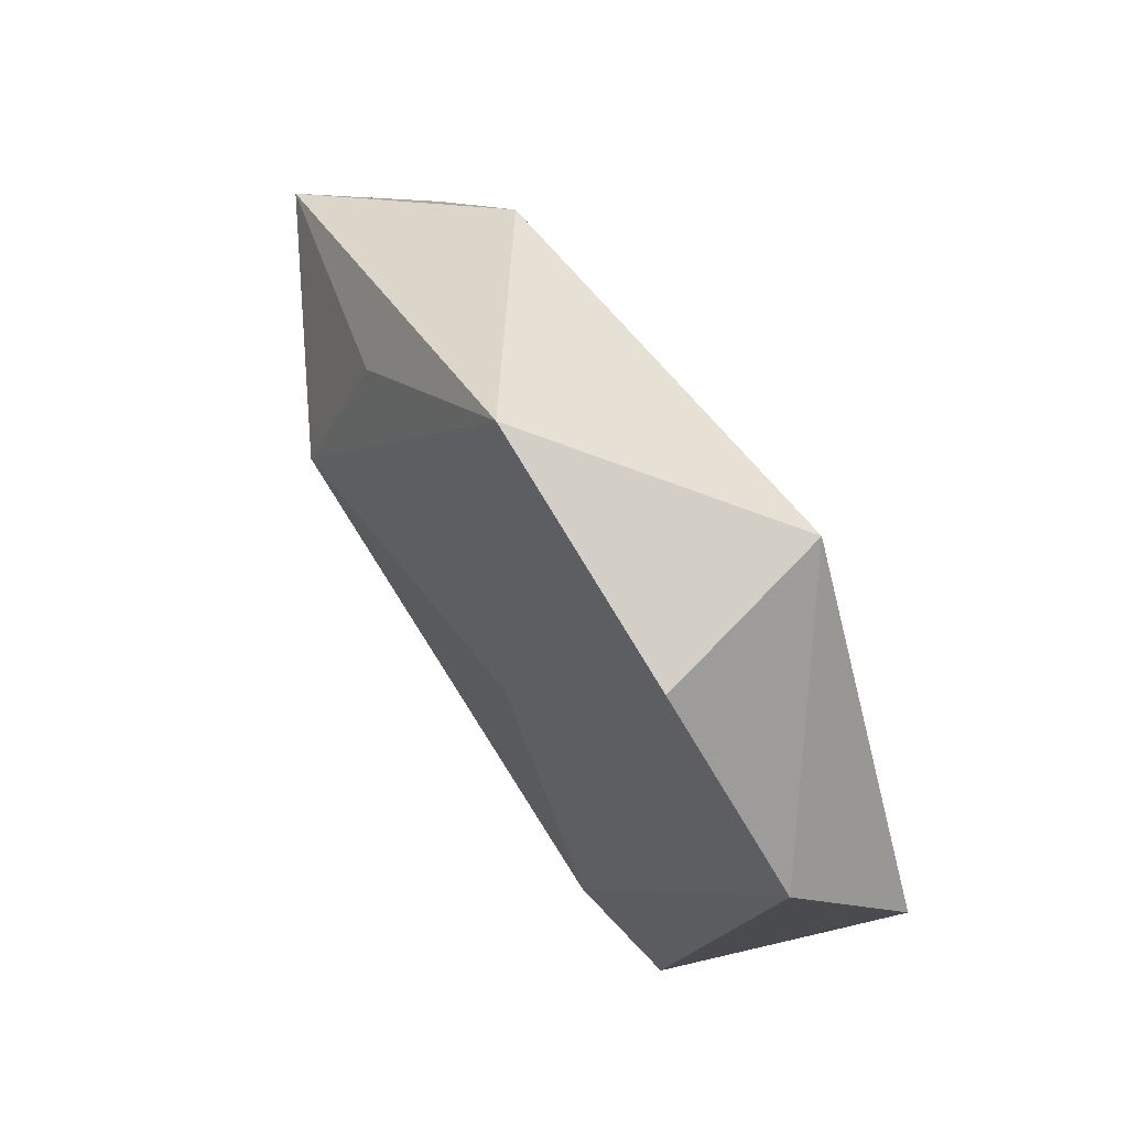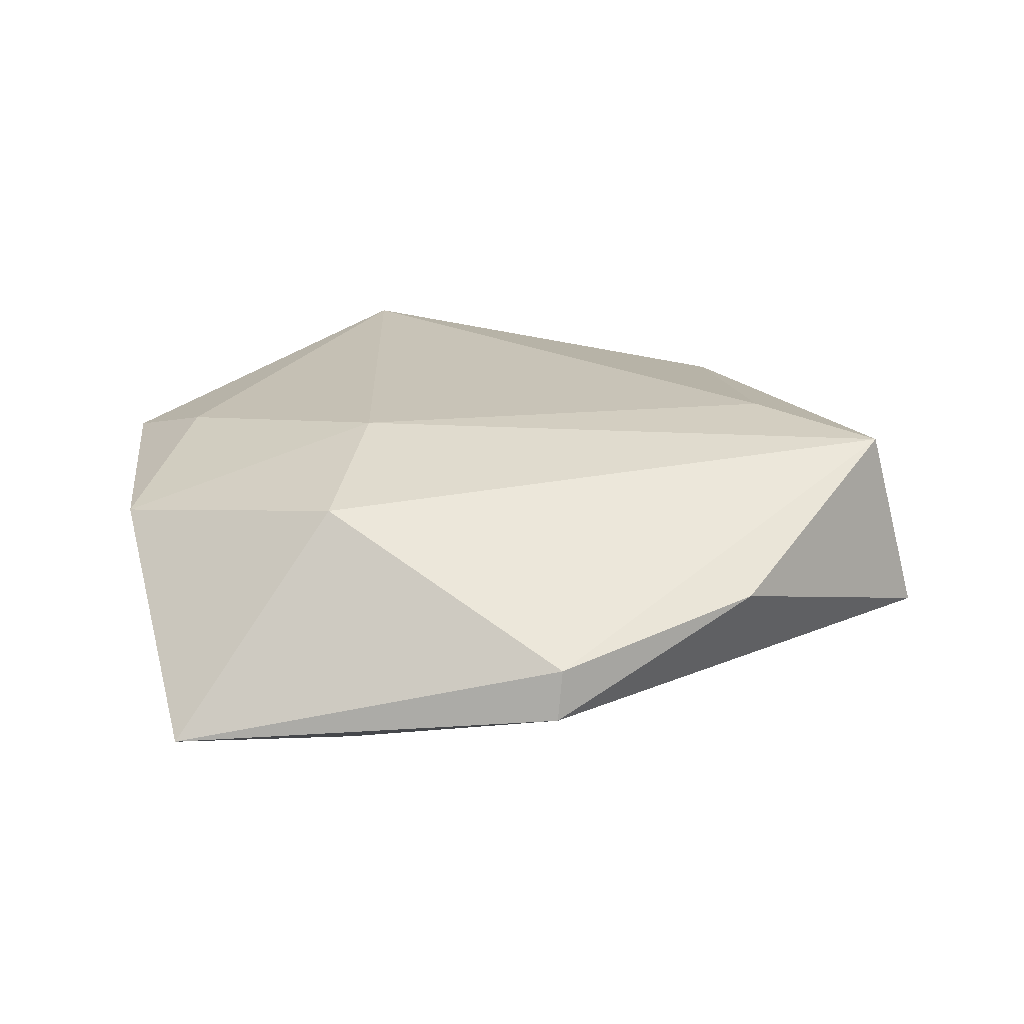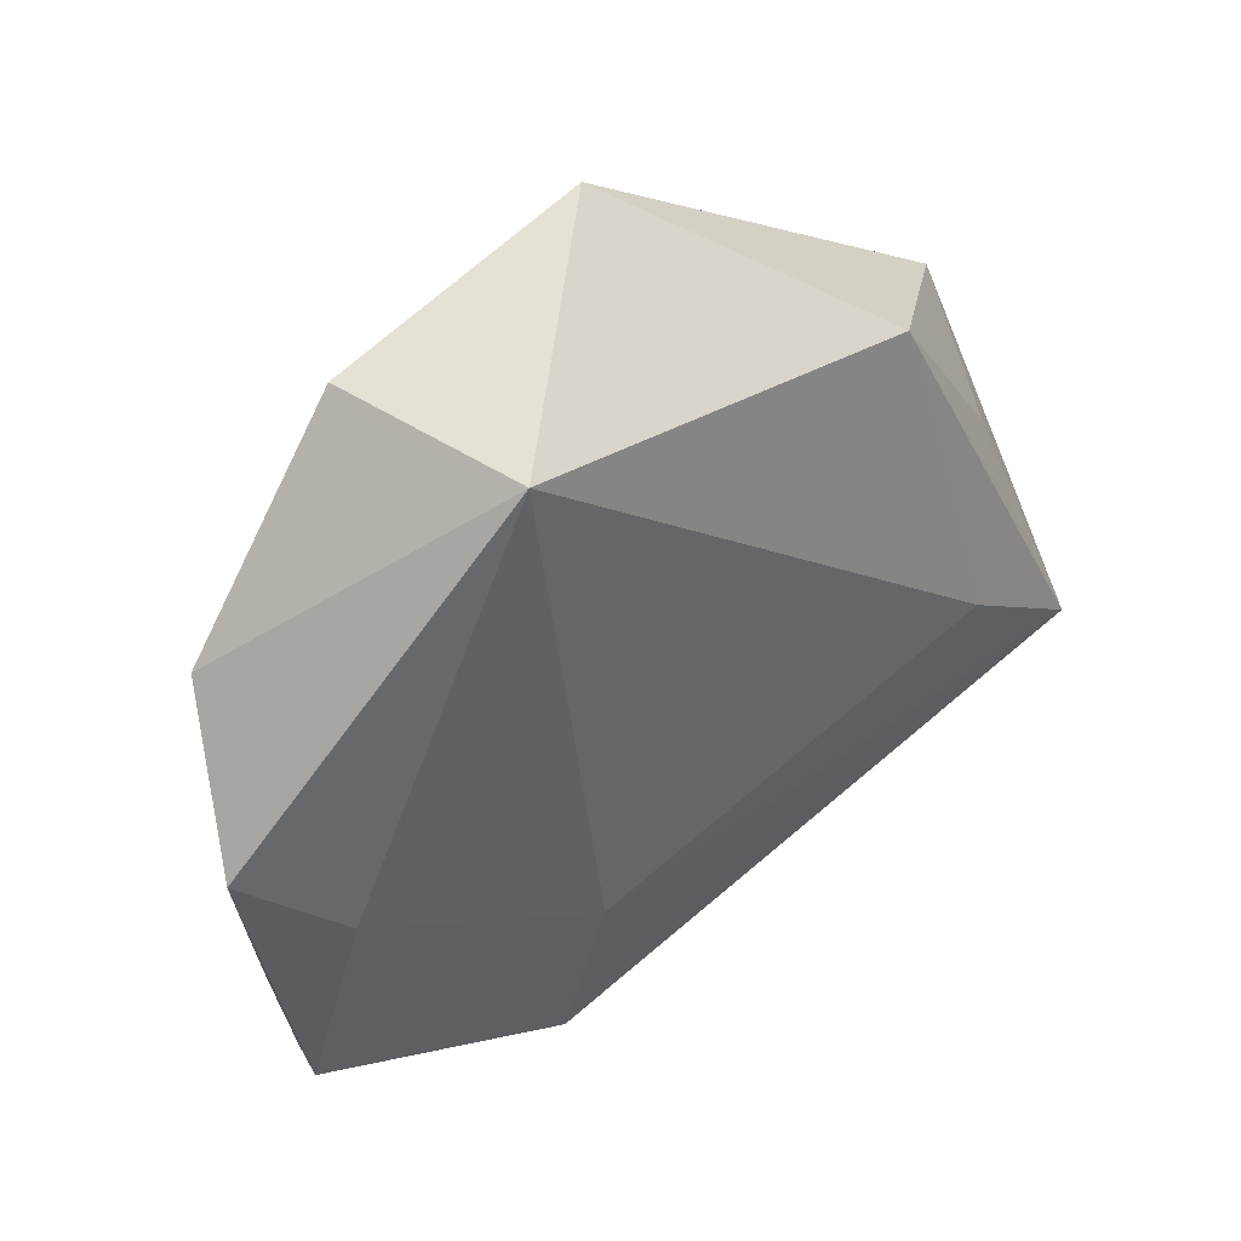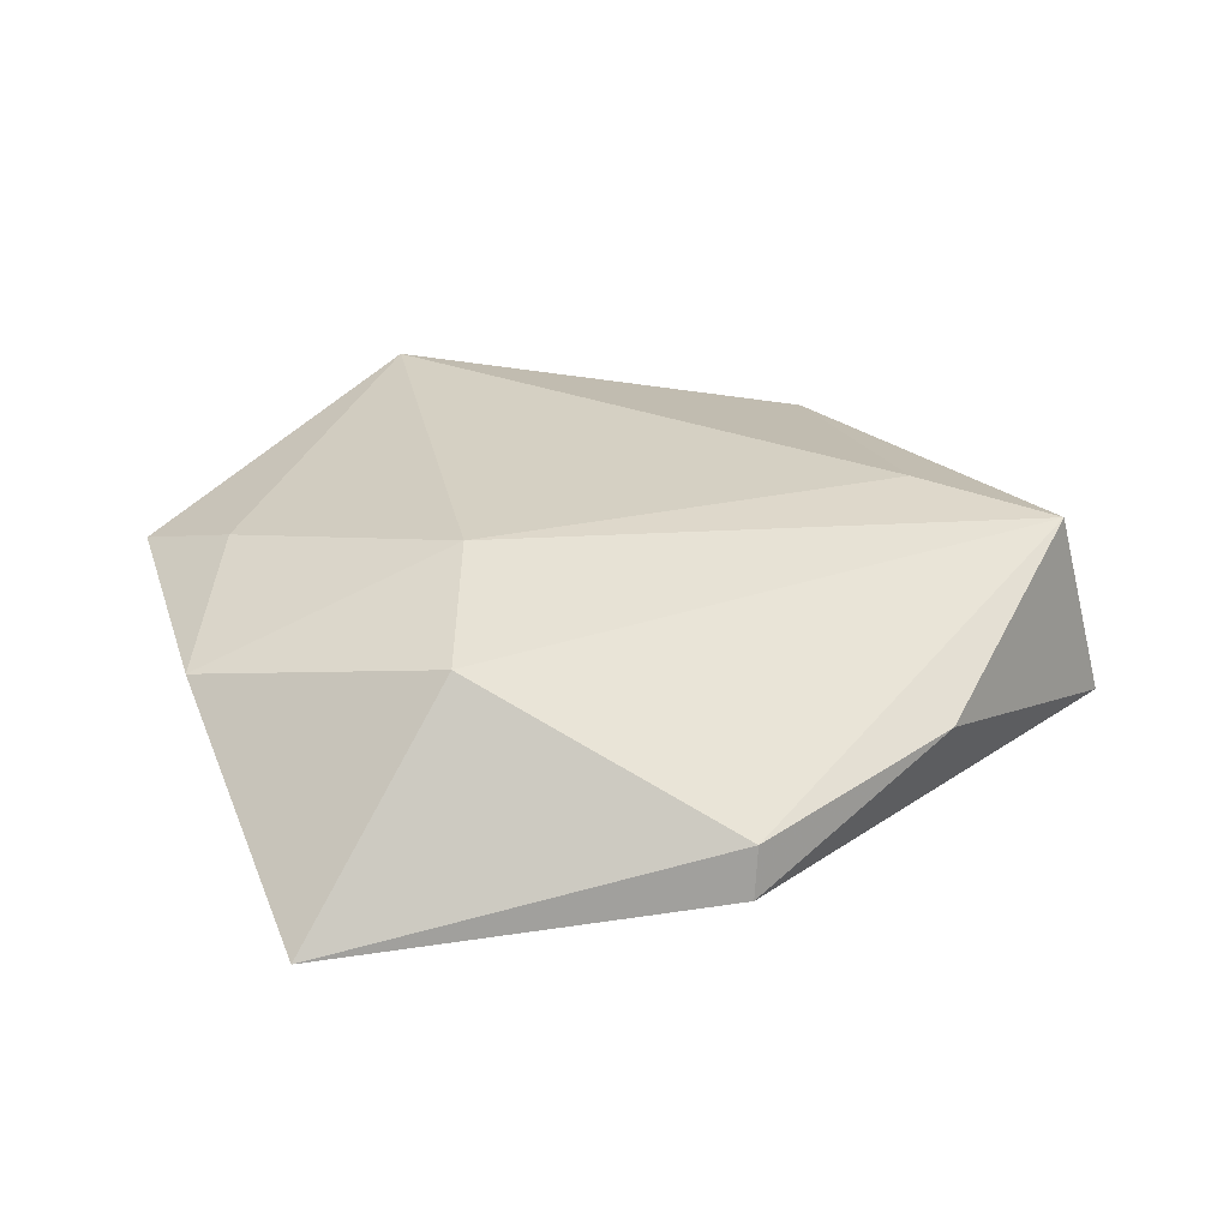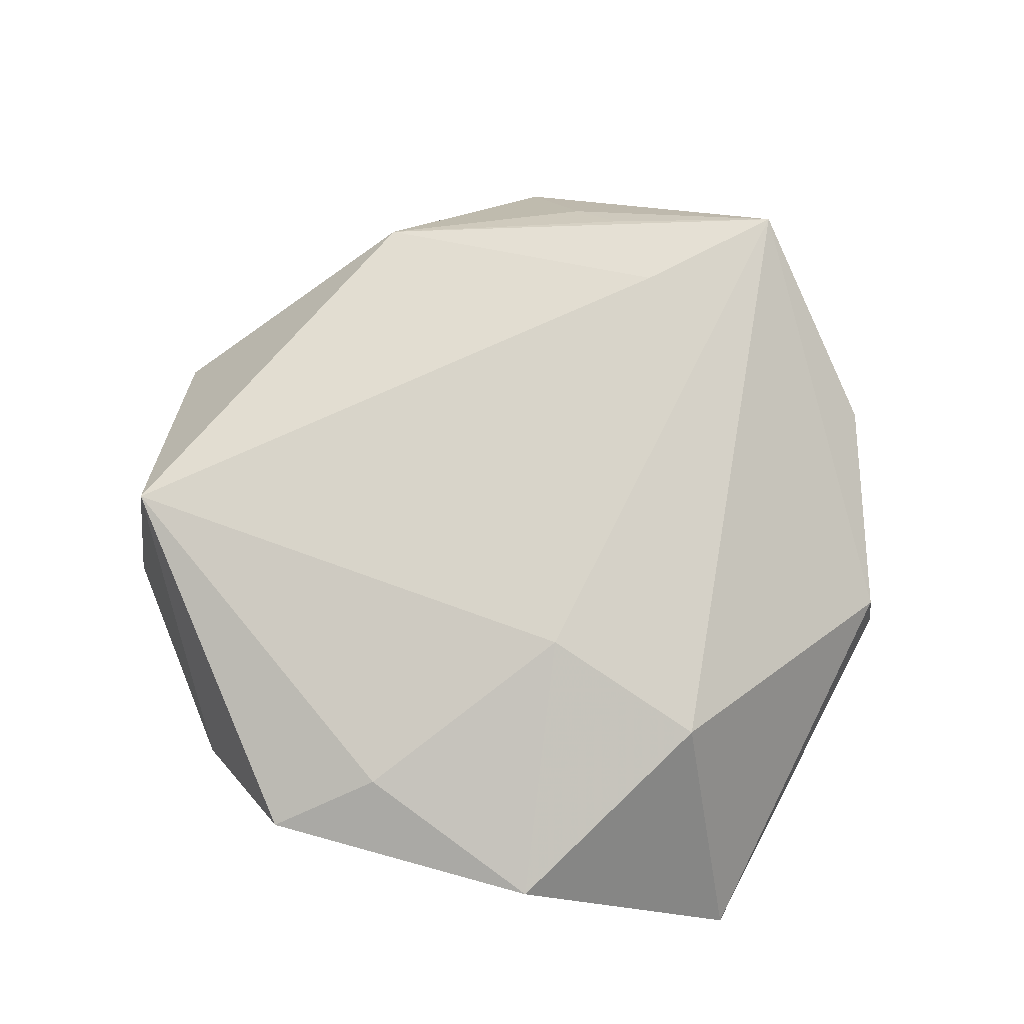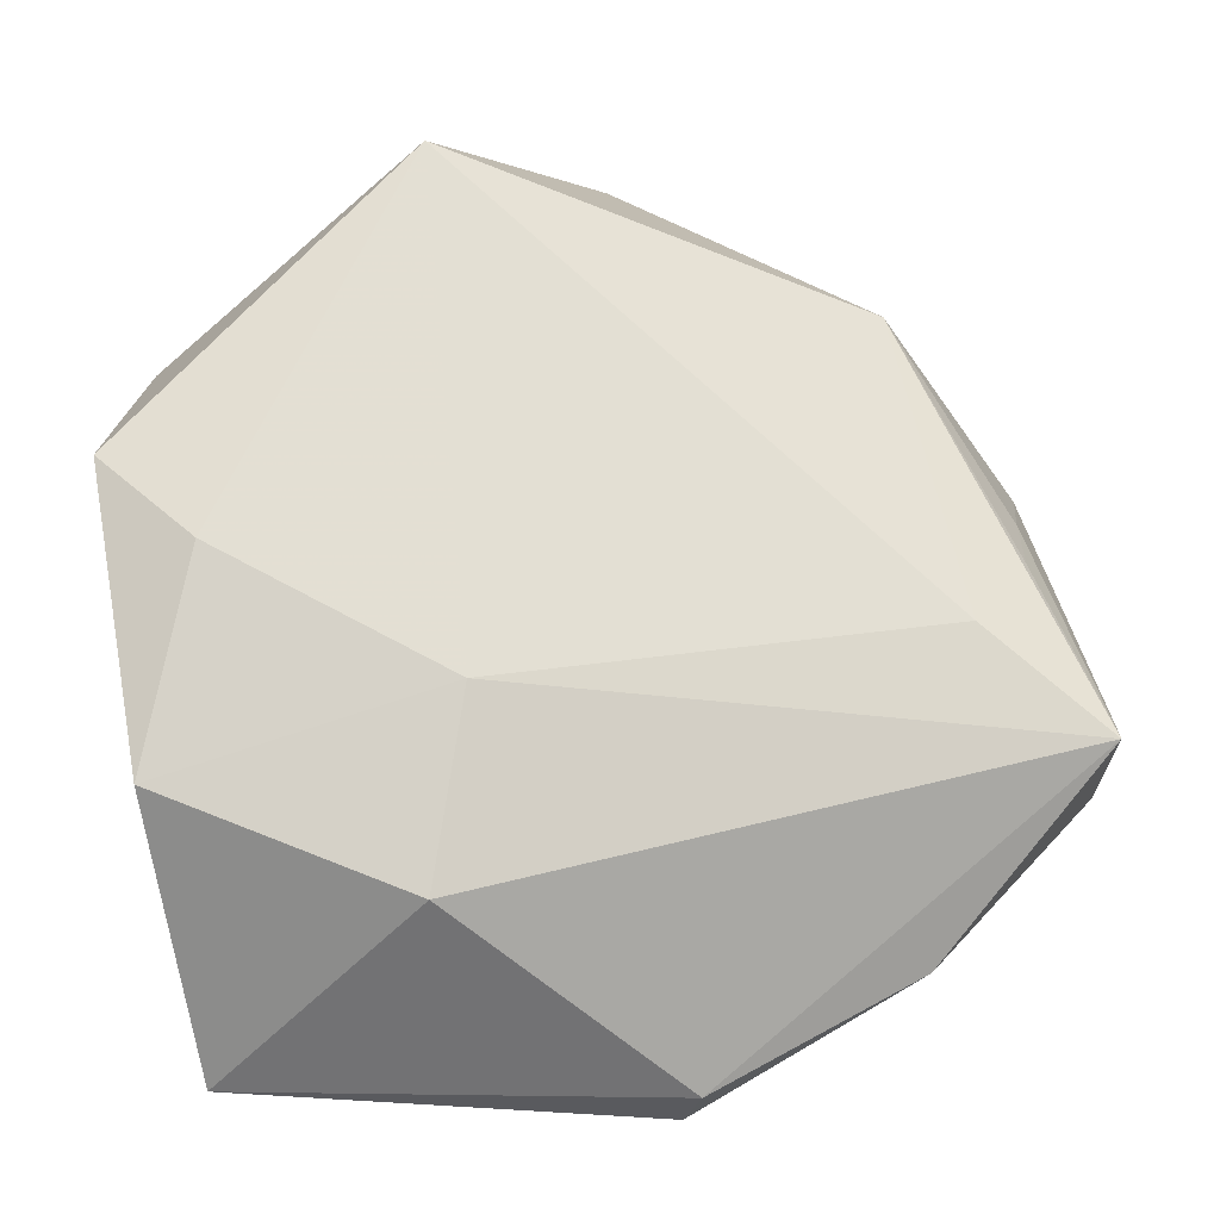
<metadata>
{"format":"obj","ext":"obj","renderer":"f3d","projection":"perspective","resolution":1024,"background":"white","views":[{"elev":72.2,"azim":-122.0,"up":"+Y"},{"elev":23.8,"azim":3.2,"up":"+Z"},{"elev":47.0,"azim":-40.4,"up":"+Y"},{"elev":30.1,"azim":-6.4,"up":"+Z"},{"elev":75.0,"azim":-64.9,"up":"+Z"},{"elev":-19.3,"azim":-12.4,"up":"+Y"}]}
</metadata>
<code>
v -0.007872 0.008839 -0.01254
v -0.01993 -0.02456 -0.01235
v -0.01494 -0.02625 0.01058
v 0.001969 0.04157 -0.00652
v 0.03339 0.008479 0.006091
v 0.01684 0.02486 -0.009992
v 0.02553 -0.02833 0.00364
v -0.01654 0.03568 0.01019
v -0.04076 0.008399 0.005454
v 0.03245 0.003564 0.01021
v -0.03635 -0.01774 0.006475
v -0.03592 0.01949 -0.003884
v 0.04294 -0.01101 -0.004568
v 0.007586 -0.03901 -0.004465
v -0.01291 -0.01009 0.01337
v 0.03763 0.01534 -0.005481
v 0.007968 -0.03809 0.0002173
v -0.03295 0.0008347 0.00931
v -0.03676 -0.009544 0.001884
v -0.02878 -0.03744 -0.008774
v -0.0208 0.03623 -0.006243
v 0.01798 0.01018 -0.01599
v 0.03833 -0.01141 0.01324
v -0.01235 -0.0341 -0.009562
v 0.0222 0.02543 0.007306
v 0.02679 -0.002697 0.01348
f 12 8 21
f 21 8 4
f 4 22 21
f 4 8 25
f 9 8 12
f 9 19 11
f 2 22 24
f 20 2 24
f 11 19 20
f 12 2 20
f 20 9 12
f 19 9 20
f 23 17 7
f 23 7 13
f 26 15 23
f 8 15 26
f 23 25 26
f 26 25 8
f 8 9 18
f 18 15 8
f 18 9 11
f 11 15 18
f 1 21 22
f 22 2 1
f 12 21 1
f 1 2 12
f 11 20 3
f 3 20 17
f 3 15 11
f 3 17 23
f 23 15 3
f 14 20 24
f 17 20 14
f 24 22 14
f 22 13 14
f 14 7 17
f 14 13 7
f 23 13 16
f 4 25 16
f 16 13 22
f 23 16 5
f 5 16 25
f 6 22 4
f 4 16 6
f 6 16 22
f 10 25 23
f 23 5 10
f 10 5 25

</code>
